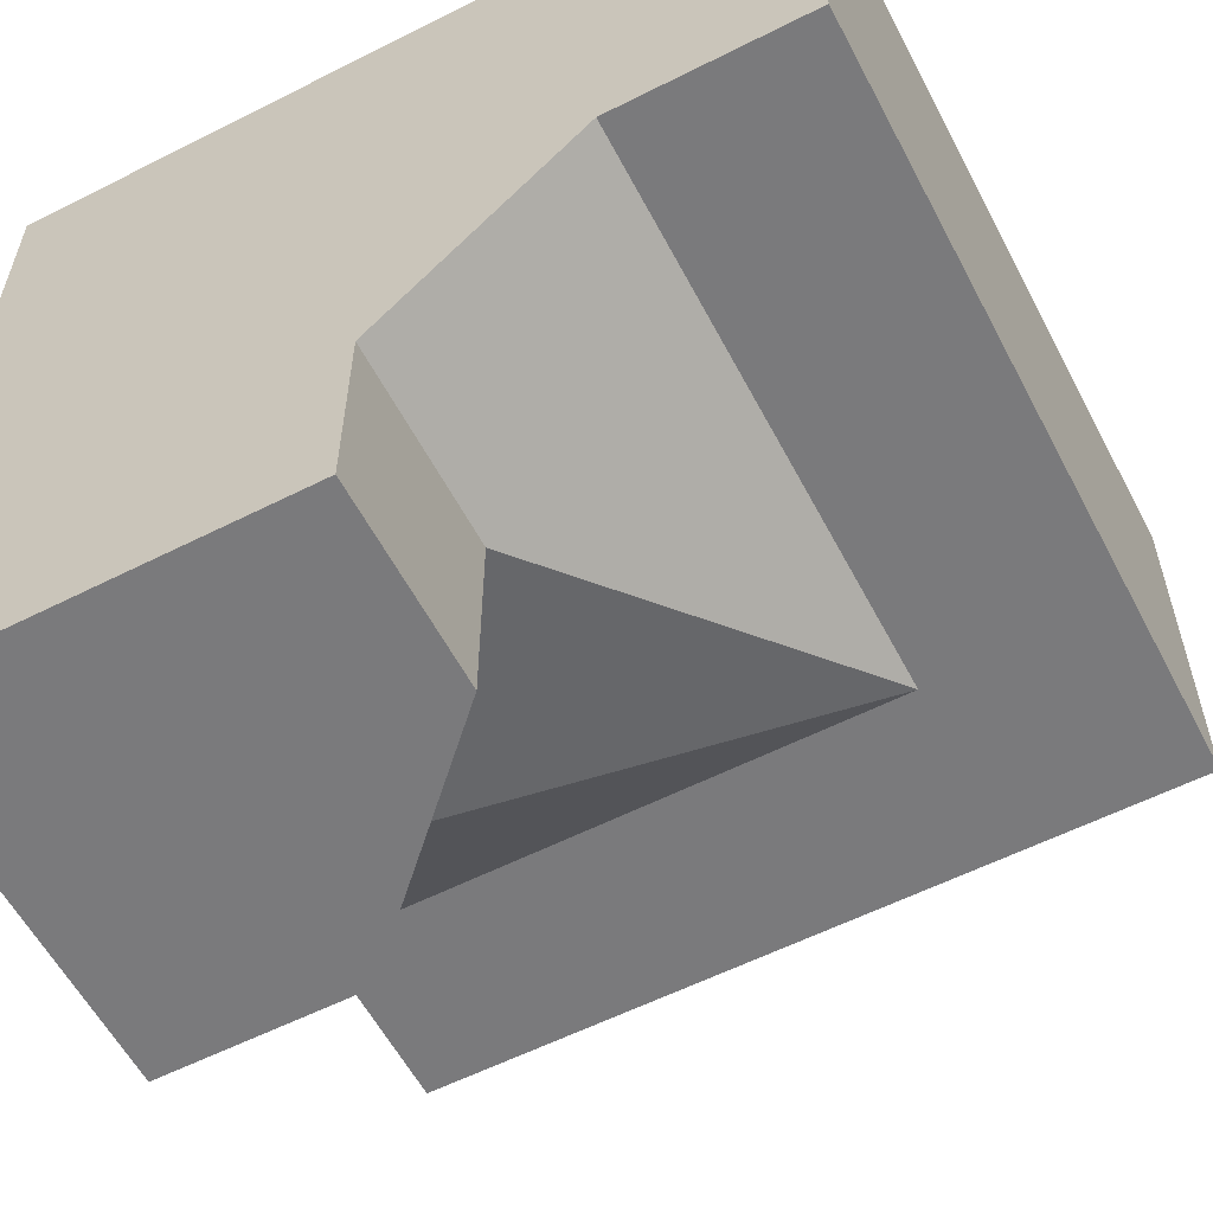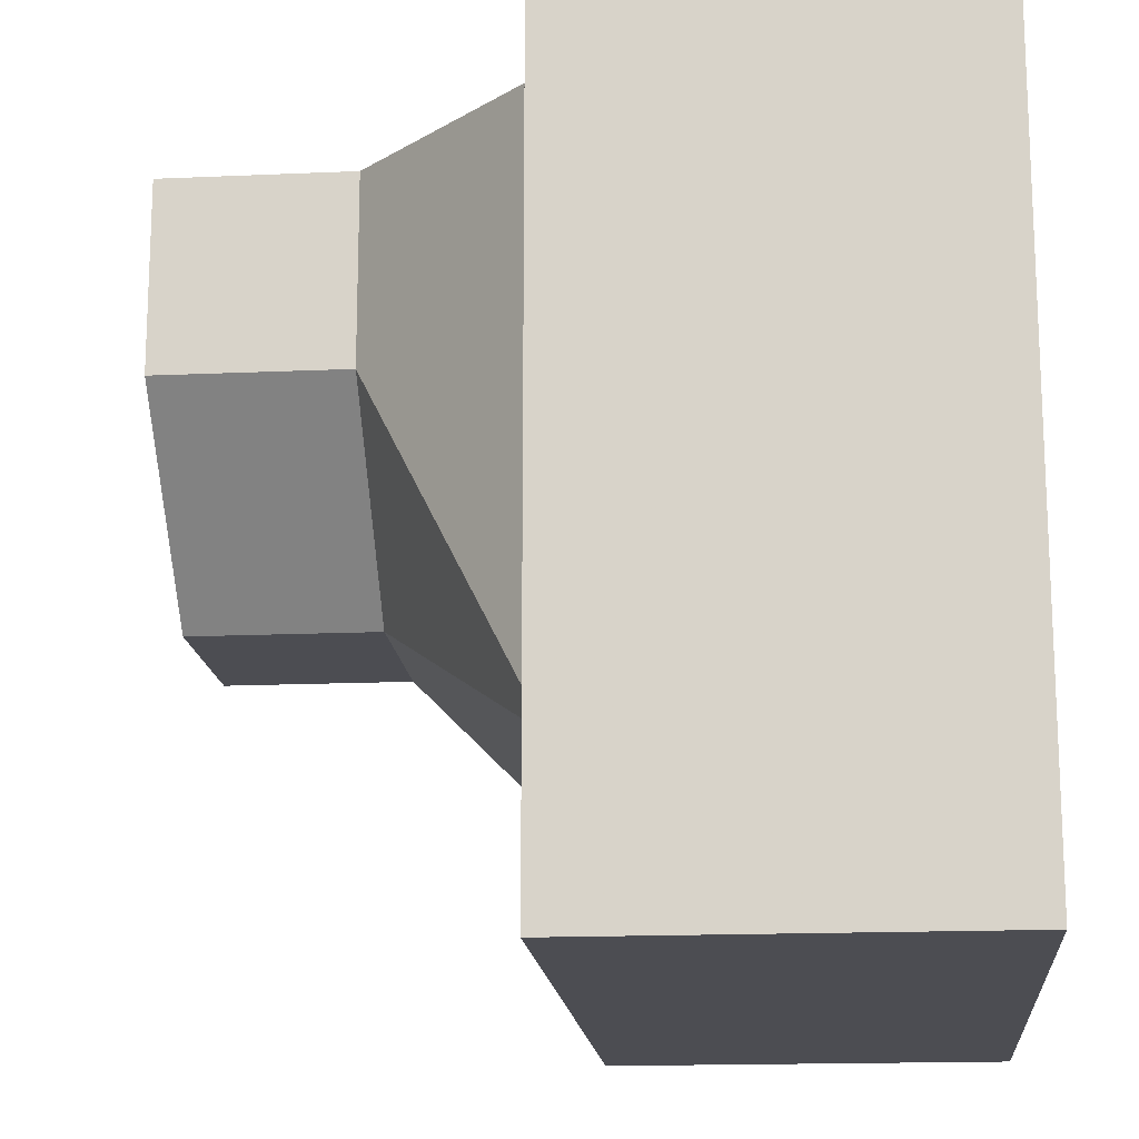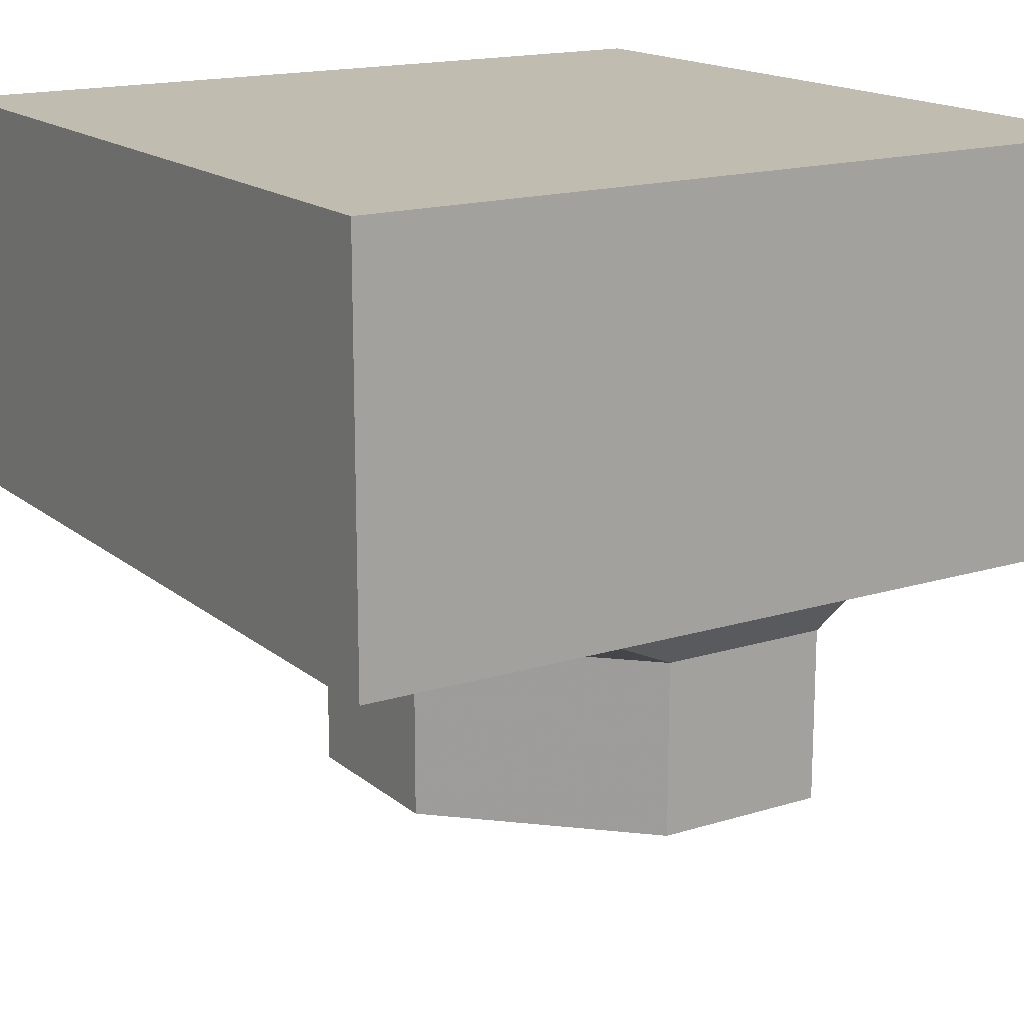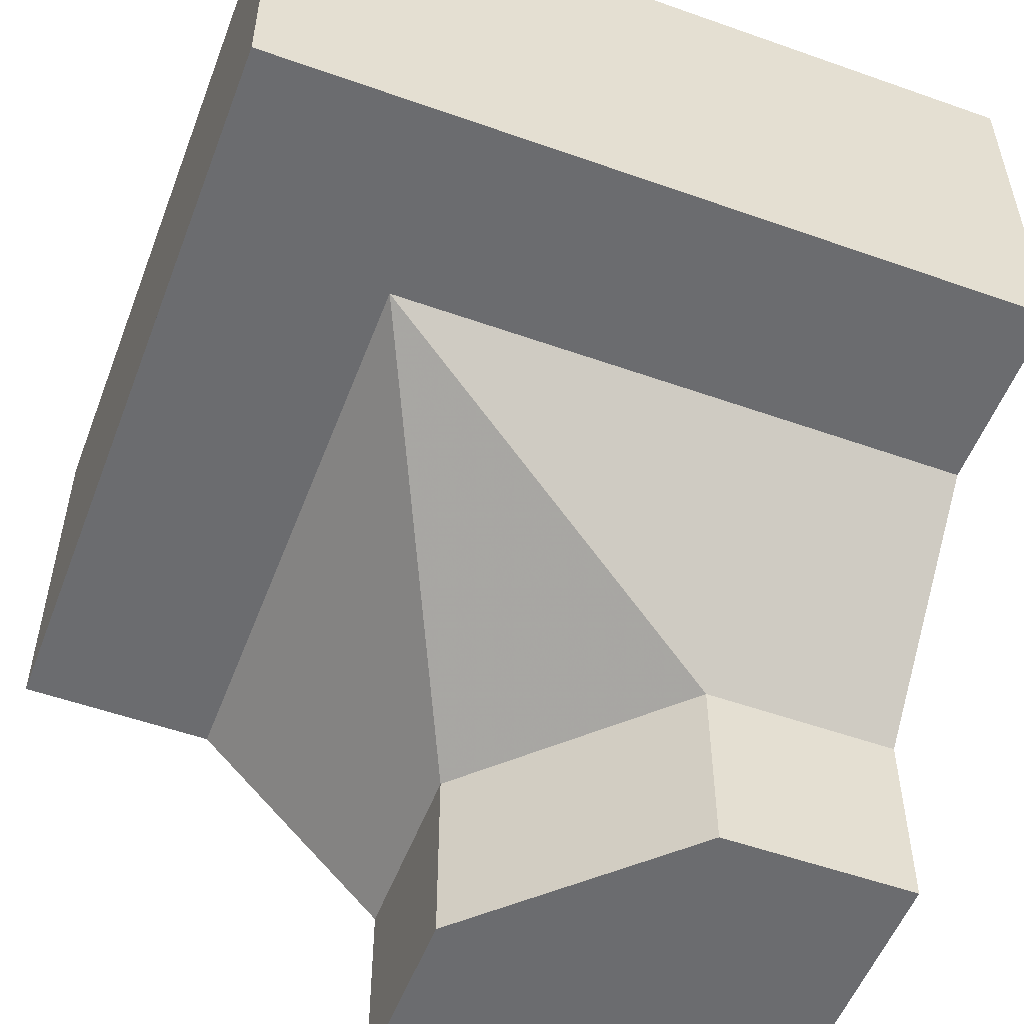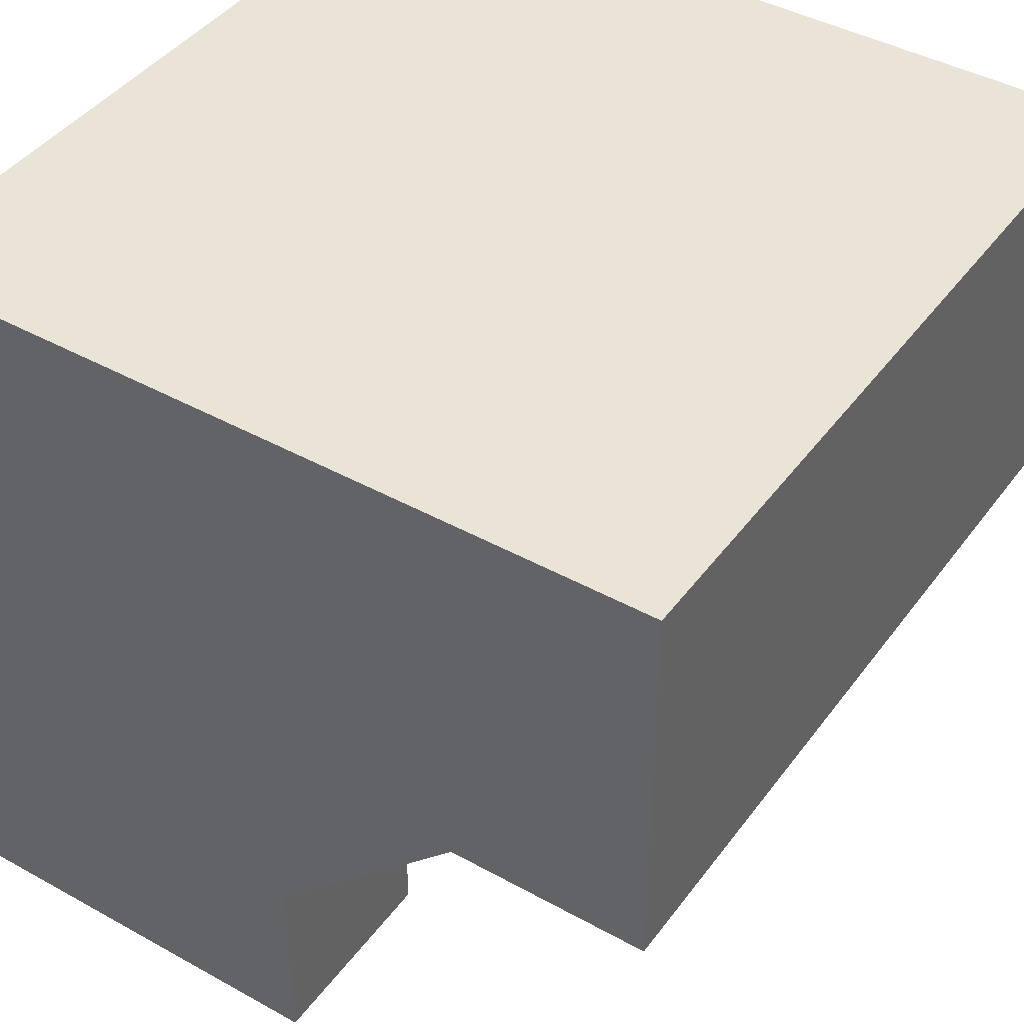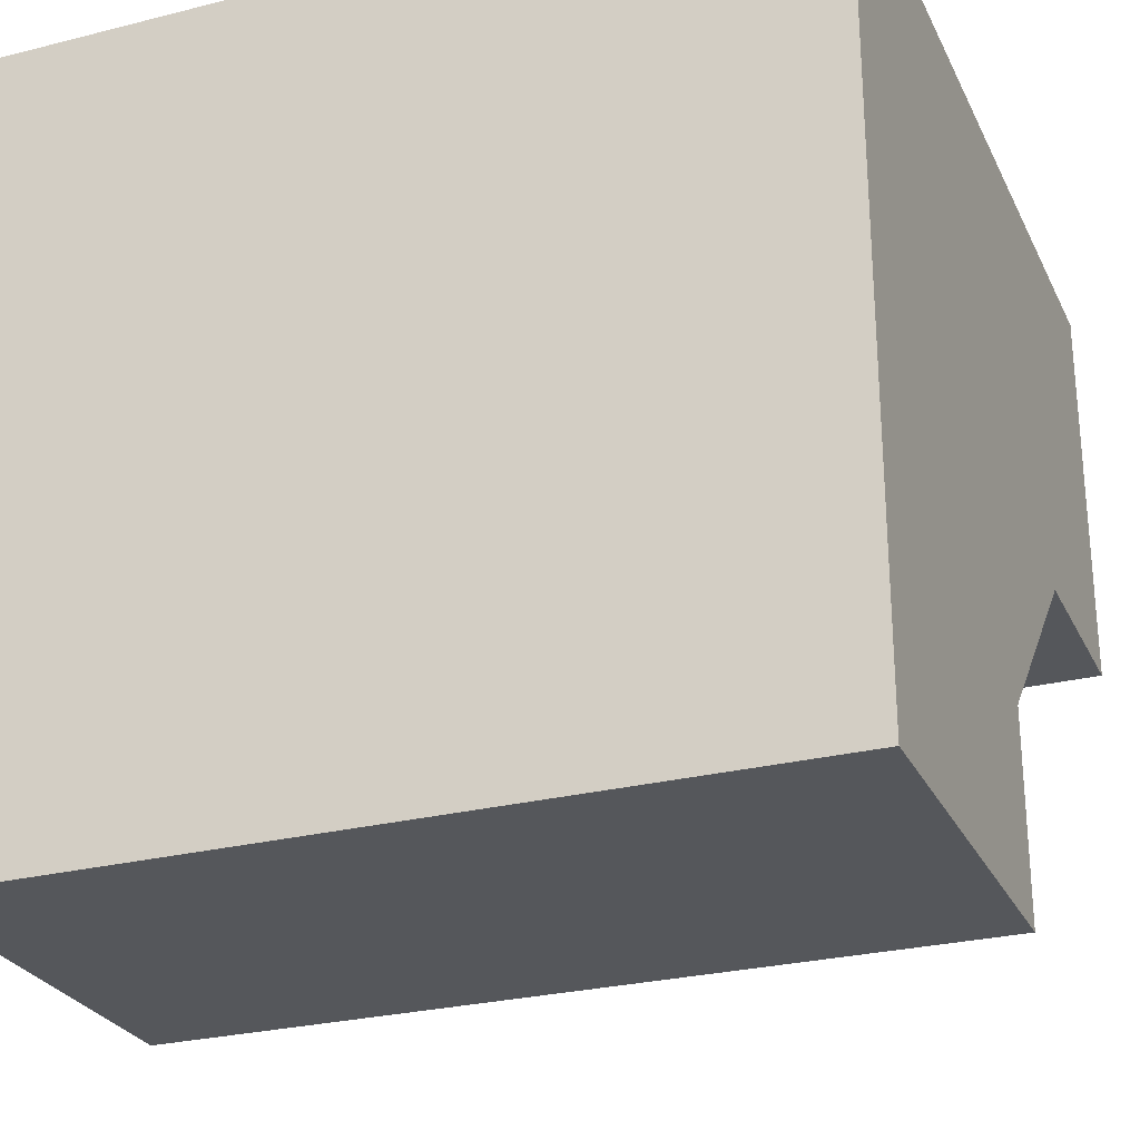
<metadata>
{"format":"obj","ext":"obj","renderer":"f3d","projection":"perspective","resolution":1024,"background":"white","views":[{"elev":-58.2,"azim":27.6,"up":"+Y"},{"elev":-16.3,"azim":95.2,"up":"+Z"},{"elev":16.5,"azim":147.6,"up":"+Y"},{"elev":-53.7,"azim":159.3,"up":"+Y"},{"elev":42.7,"azim":33.5,"up":"+Y"},{"elev":-27.0,"azim":-158.6,"up":"+Z"}]}
</metadata>
<code>
g
v -0.5 -0.5 0.5
v -0.5 0.5 0.5
v 0.5 0.5 0.5
v 0.5 0 0.5
v 0.25 0 0.5
v 0 -0.25 0.5
v 0 -0.5 0.5
v 0.5 0.5 -0.5
v -0.5 0.5 -0.5
v 0.25 0 -0.5
v 0.5 0 -0.5
v -0.5 0 -0.5
v -0.25 0 -0.5
v 0.5 0 0.25
v 0.5 0 -0.25
v -0.5 0 -0.25
v -0.5 -0.5 0
v -0.5 -0.25 0
v -0.25 -0.5 0
v 0 -0.5 0.25
v 0.25 0 -0.25
v -0.25 -0.25 0
v 0 -0.25 0.25
v 0.25 0 0.25
v -0.25 0 -0.25
g tile_220
f 3 5 4
f 8 2 3
f 8 12 9
f 3 11 8
f 2 17 1
f 1 20 7
f 21 23 22
f 24 23 21
f 21 22 25
f 24 4 5
f 15 24 21
f 6 24 5
f 19 18 22
f 20 22 23
f 18 25 22
f 6 20 23
f 10 15 21
f 13 21 25
f 16 13 25
f 13 16 12
f 21 13 10
f 15 10 11
f 20 6 7
f 25 18 16
f 22 20 19
f 18 19 17
f 24 6 23
f 24 15 14
f 4 24 14
f 19 20 17
f 17 20 1
f 16 18 2
f 16 2 12
f 12 2 9
f 2 18 17
f 14 15 4
f 4 15 3
f 3 15 11
f 10 13 11
f 11 13 8
f 8 13 12
f 2 8 9
f 1 7 2
f 2 7 6
f 2 6 3
f 3 6 5

</code>
